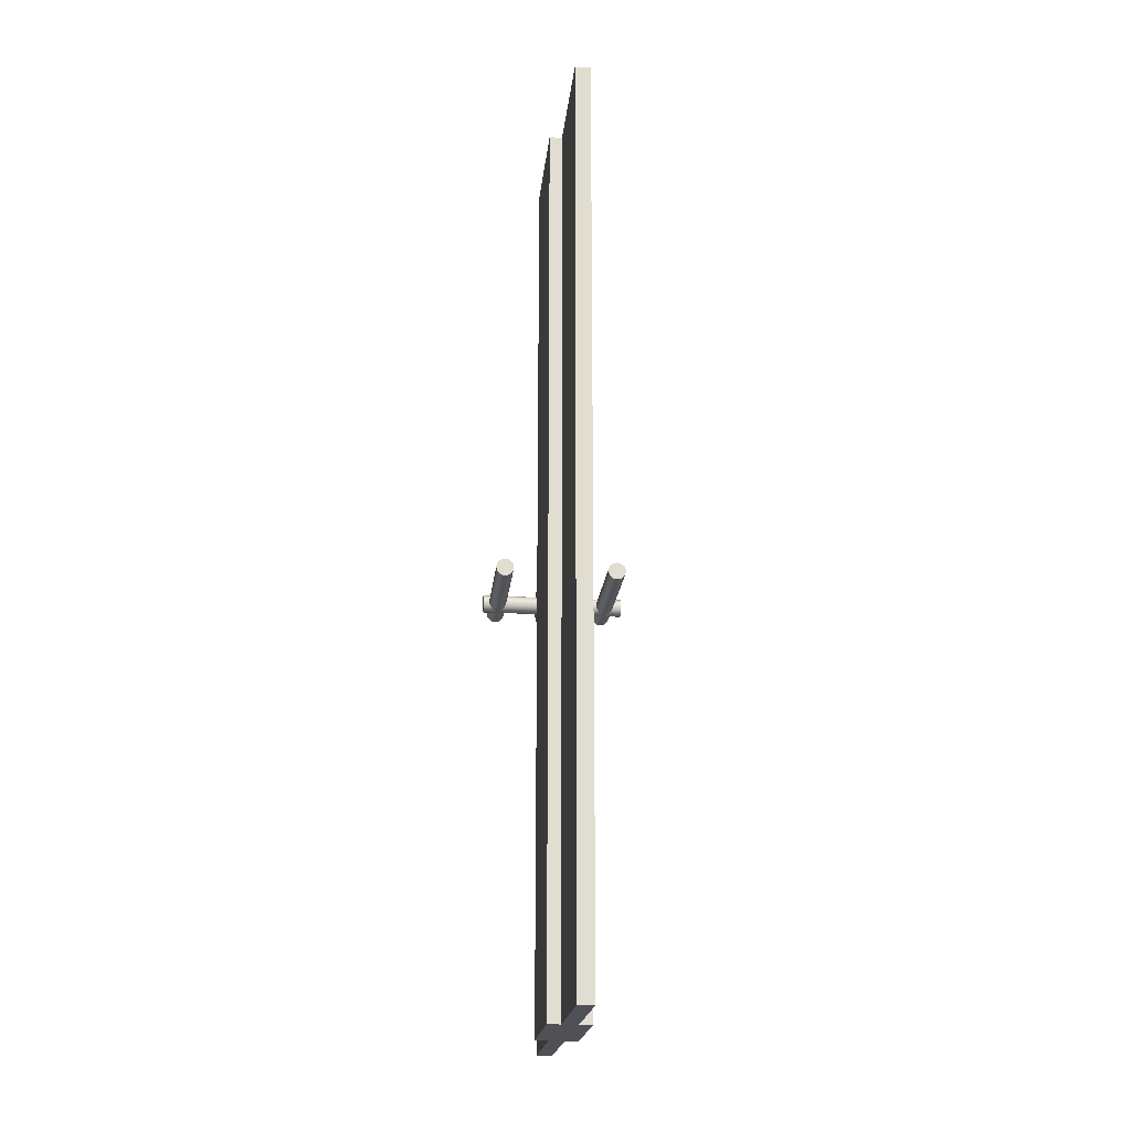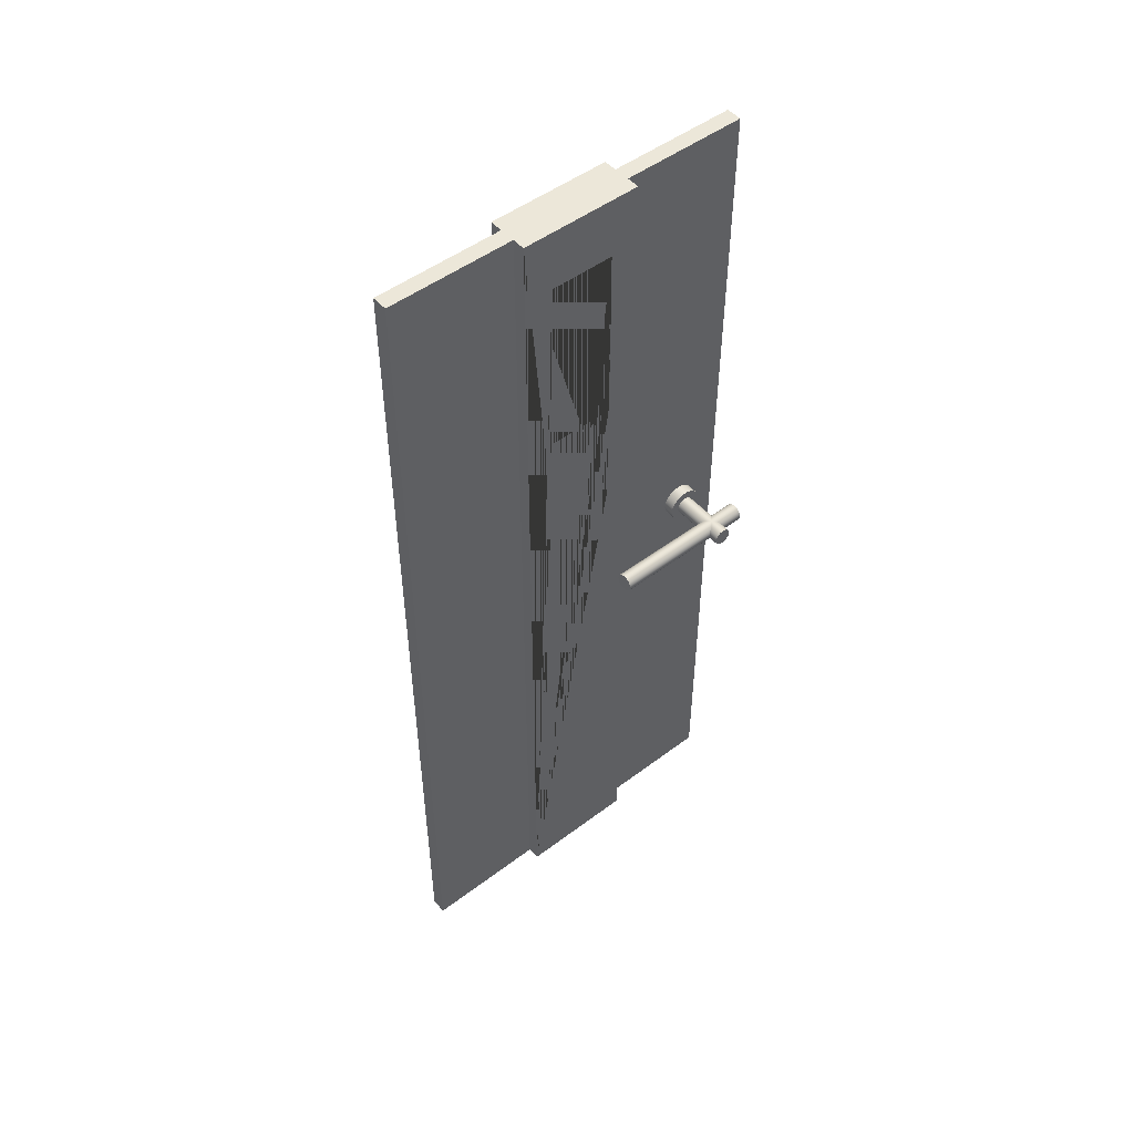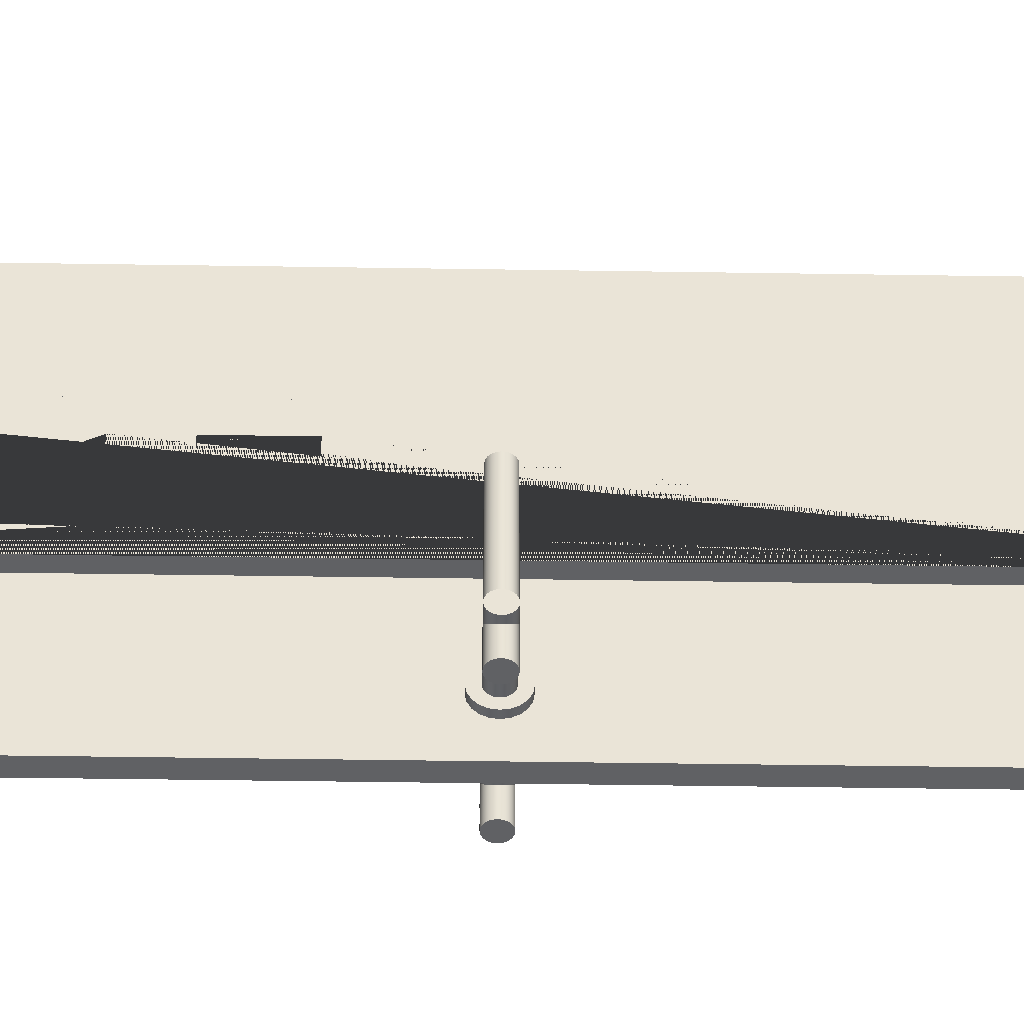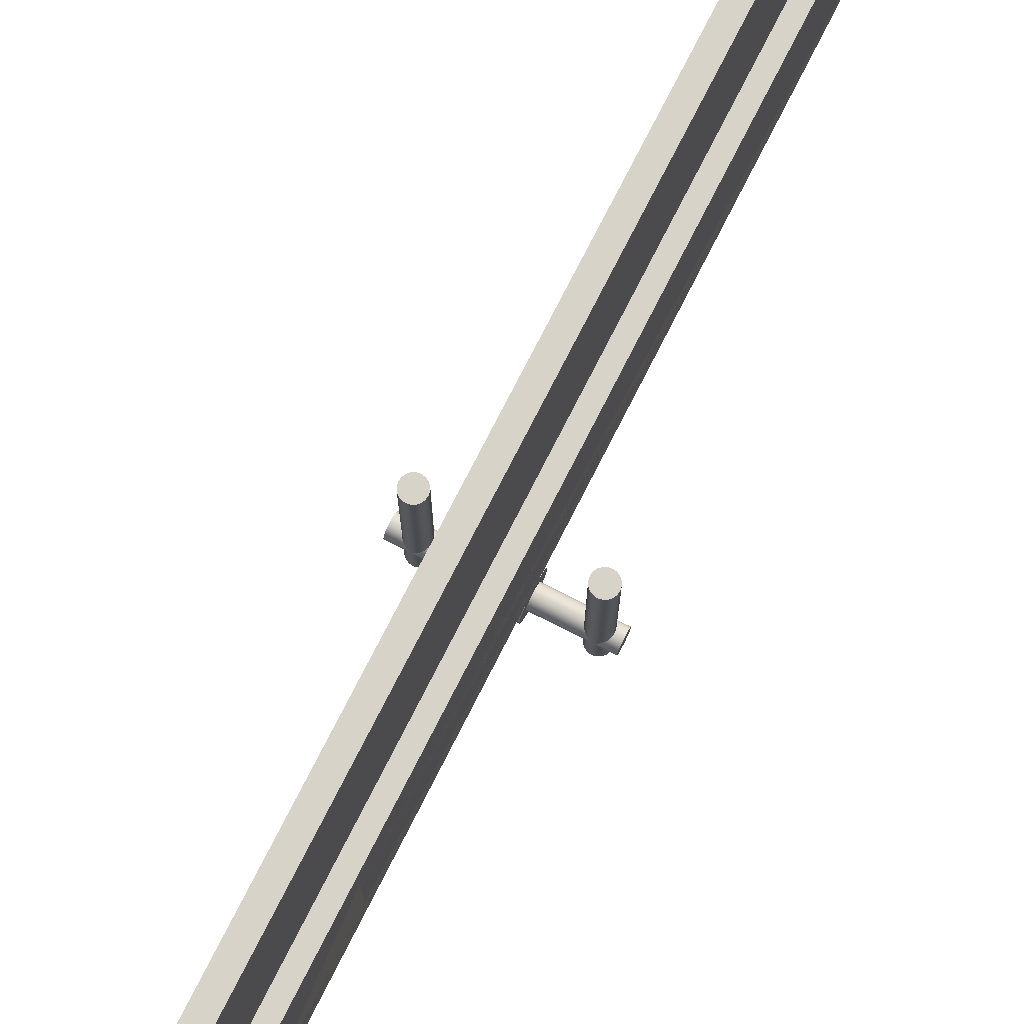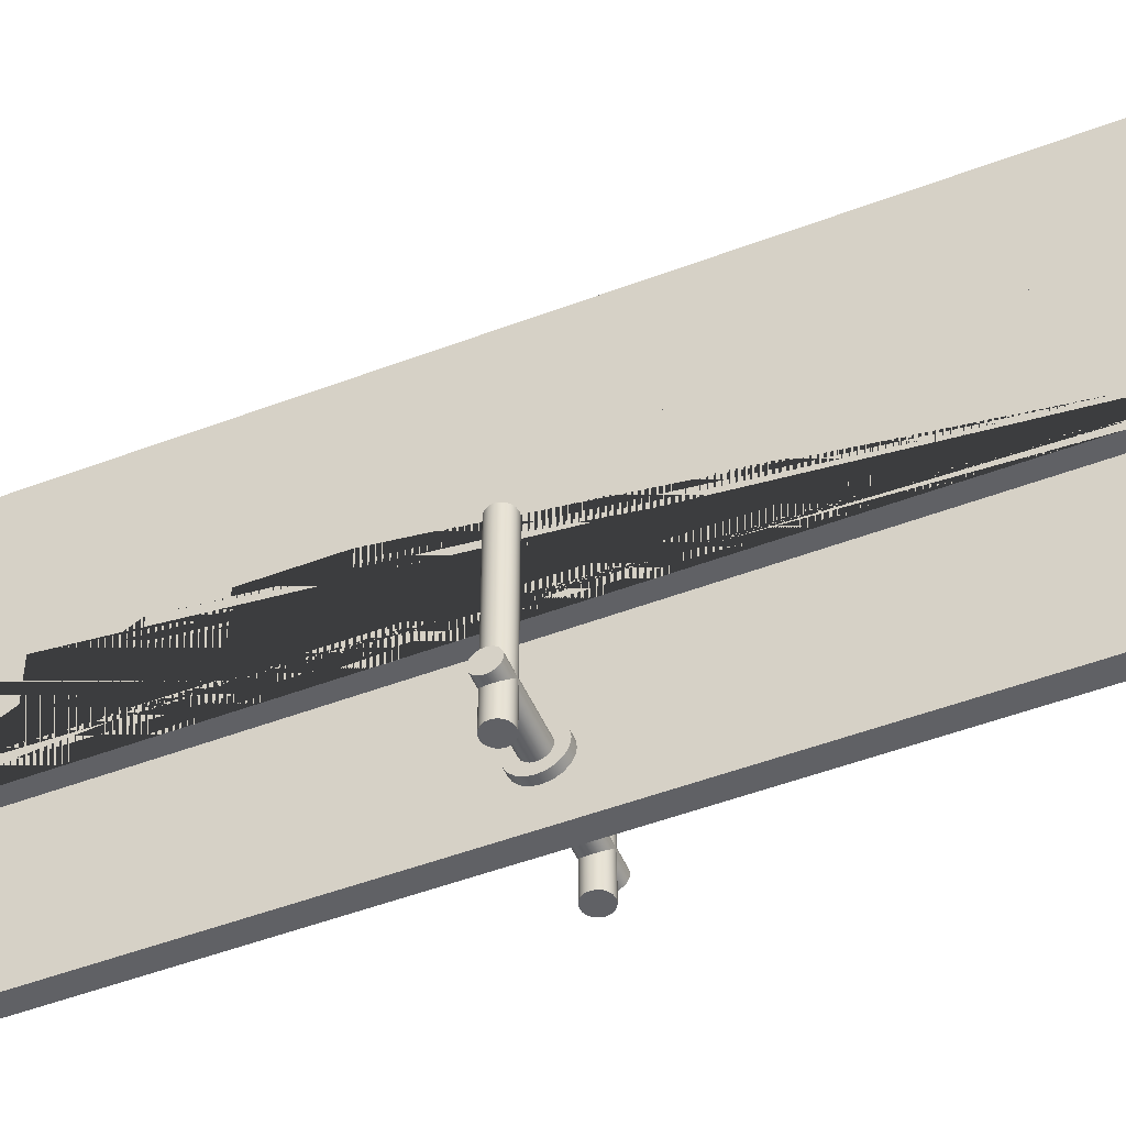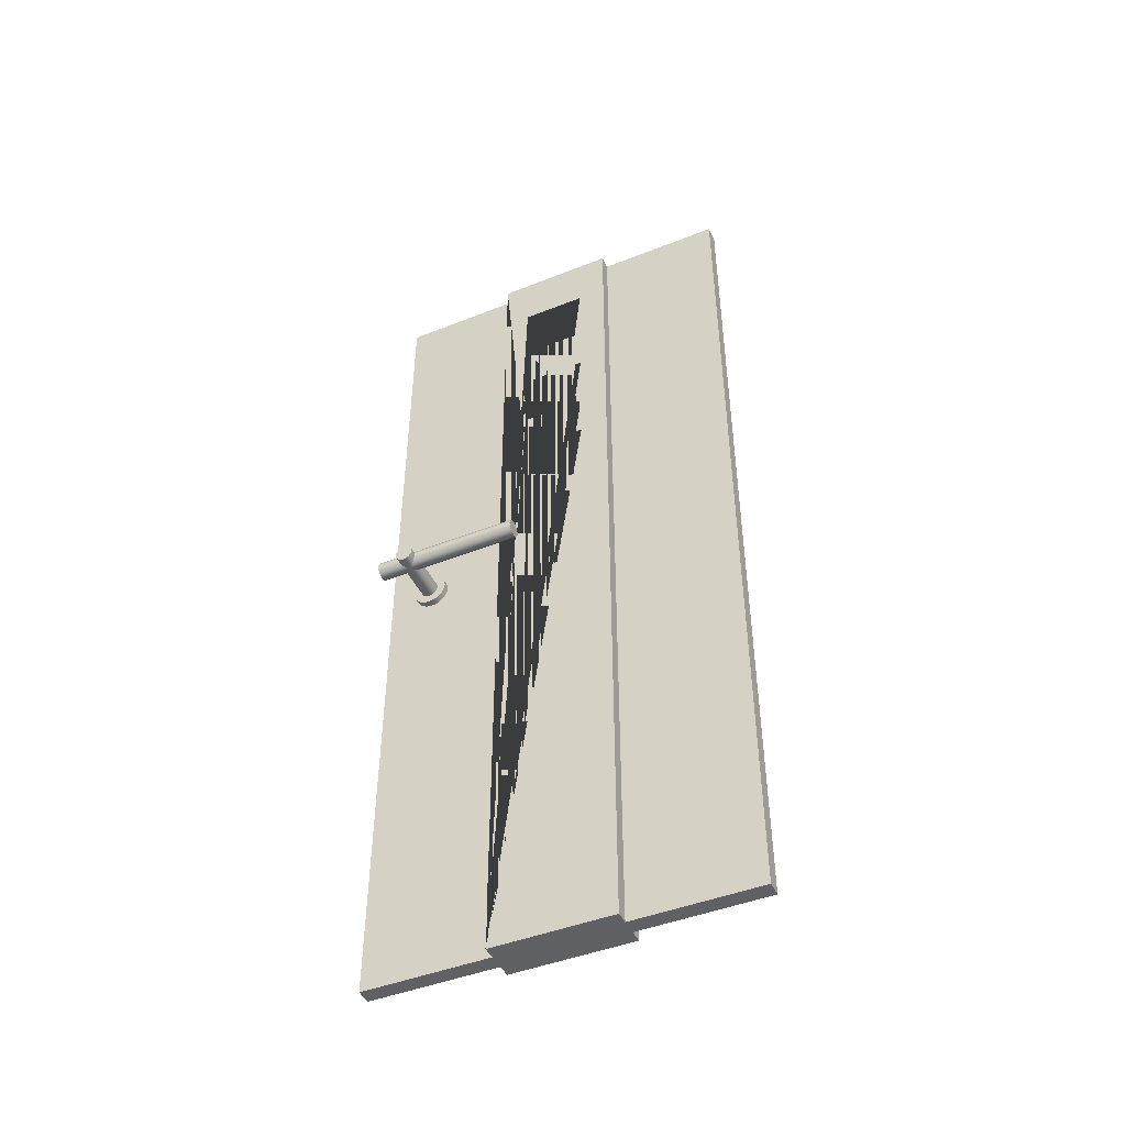
<metadata>
{"format":"obj","ext":"obj","renderer":"f3d","projection":"perspective","resolution":1024,"background":"white","views":[{"elev":-20.5,"azim":-5.9,"up":"+Y"},{"elev":49.8,"azim":50.3,"up":"+Y"},{"elev":-46.9,"azim":-91.0,"up":"+Z"},{"elev":76.0,"azim":-153.0,"up":"+Z"},{"elev":-49.4,"azim":-67.2,"up":"+Z"},{"elev":-45.7,"azim":-65.5,"up":"+Y"}]}
</metadata>
<code>
g default
v -13.97 6.66 3.984
v -13.97 6.642 3.95
v -13.97 6.615 3.923
v -13.97 6.581 3.905
v -13.97 6.543 3.9
v -13.97 6.505 3.905
v -13.97 6.471 3.923
v -13.97 6.444 3.95
v -13.97 6.427 3.984
v -13.97 6.421 4.022
v -13.97 6.427 4.06
v -13.97 6.444 4.094
v -13.97 6.471 4.121
v -13.97 6.505 4.138
v -13.97 6.543 4.144
v -13.97 6.581 4.138
v -13.97 6.615 4.121
v -13.97 6.642 4.094
v -13.97 6.66 4.06
v -13.97 6.666 4.022
v -15.96 6.66 3.984
v -15.96 6.642 3.95
v -15.96 6.615 3.923
v -15.96 6.581 3.905
v -15.96 6.543 3.9
v -15.96 6.505 3.905
v -15.96 6.471 3.923
v -15.96 6.444 3.95
v -15.96 6.427 3.984
v -15.96 6.421 4.022
v -15.96 6.427 4.06
v -15.96 6.444 4.094
v -15.96 6.471 4.121
v -15.96 6.505 4.138
v -15.96 6.543 4.144
v -15.96 6.581 4.138
v -15.96 6.615 4.121
v -15.96 6.642 4.094
v -15.96 6.66 4.06
v -15.96 6.666 4.022
v -13.97 6.543 4.022
v -15.96 6.543 4.022
g pasted__pCylinder17 group20
f 1 2 22 21
f 2 3 23 22
f 3 4 24 23
f 4 5 25 24
f 5 6 26 25
f 6 7 27 26
f 7 8 28 27
f 8 9 29 28
f 9 10 30 29
f 10 11 31 30
f 11 12 32 31
f 12 13 33 32
f 13 14 34 33
f 14 15 35 34
f 15 16 36 35
f 16 17 37 36
f 17 18 38 37
f 18 19 39 38
f 19 20 40 39
f 20 1 21 40
f 2 1 41
f 3 2 41
f 4 3 41
f 5 4 41
f 6 5 41
f 7 6 41
f 8 7 41
f 9 8 41
f 10 9 41
f 11 10 41
f 12 11 41
f 13 12 41
f 14 13 41
f 15 14 41
f 16 15 41
f 17 16 41
f 18 17 41
f 19 18 41
f 20 19 41
f 1 20 41
f 21 22 42
f 22 23 42
f 23 24 42
f 24 25 42
f 25 26 42
f 26 27 42
f 27 28 42
f 28 29 42
f 29 30 42
f 30 31 42
f 31 32 42
f 32 33 42
f 33 34 42
f 34 35 42
f 35 36 42
f 36 37 42
f 37 38 42
f 38 39 42
f 39 40 42
f 40 21 42
g default
v -14.09 6.581 3.587
v -14.11 6.615 3.587
v -14.14 6.642 3.587
v -14.17 6.66 3.587
v -14.21 6.666 3.587
v -14.25 6.66 3.587
v -14.28 6.642 3.587
v -14.31 6.615 3.587
v -14.33 6.581 3.587
v -14.33 6.543 3.587
v -14.33 6.505 3.587
v -14.31 6.471 3.587
v -14.28 6.444 3.587
v -14.25 6.427 3.587
v -14.21 6.421 3.587
v -14.17 6.427 3.587
v -14.14 6.444 3.587
v -14.11 6.471 3.587
v -14.09 6.505 3.587
v -14.09 6.543 3.587
v -14.09 6.581 5.584
v -14.11 6.615 5.584
v -14.14 6.642 5.584
v -14.17 6.66 5.584
v -14.21 6.666 5.584
v -14.25 6.66 5.584
v -14.28 6.642 5.584
v -14.31 6.615 5.584
v -14.33 6.581 5.584
v -14.33 6.543 5.584
v -14.33 6.505 5.584
v -14.31 6.471 5.584
v -14.28 6.444 5.584
v -14.25 6.427 5.584
v -14.21 6.421 5.584
v -14.17 6.427 5.584
v -14.14 6.444 5.584
v -14.11 6.471 5.584
v -14.09 6.505 5.584
v -14.09 6.543 5.584
v -14.21 6.543 3.587
v -14.21 6.543 5.584
g pasted__pCylinder17 group21
f 43 44 64 63
f 44 45 65 64
f 45 46 66 65
f 46 47 67 66
f 47 48 68 67
f 48 49 69 68
f 49 50 70 69
f 50 51 71 70
f 51 52 72 71
f 52 53 73 72
f 53 54 74 73
f 54 55 75 74
f 55 56 76 75
f 56 57 77 76
f 57 58 78 77
f 58 59 79 78
f 59 60 80 79
f 60 61 81 80
f 61 62 82 81
f 62 43 63 82
f 44 43 83
f 45 44 83
f 46 45 83
f 47 46 83
f 48 47 83
f 49 48 83
f 50 49 83
f 51 50 83
f 52 51 83
f 53 52 83
f 54 53 83
f 55 54 83
f 56 55 83
f 57 56 83
f 58 57 83
f 59 58 83
f 60 59 83
f 61 60 83
f 62 61 83
f 43 62 83
f 63 64 84
f 64 65 84
f 65 66 84
f 66 67 84
f 67 68 84
f 68 69 84
f 69 70 84
f 70 71 84
f 71 72 84
f 72 73 84
f 73 74 84
f 74 75 84
f 75 76 84
f 76 77 84
f 77 78 84
f 78 79 84
f 79 80 84
f 80 81 84
f 81 82 84
f 82 63 84
g default
v -15.28 7.823 5.492
v -14.71 7.823 5.492
v -14.71 8.717 5.492
v -15.28 8.717 5.492
v -14.71 8.717 6.385
v -15.28 8.717 6.385
v -14.71 7.823 6.385
v -15.28 7.823 6.385
v -15.28 10.96 5.492
v -14.71 10.96 5.492
v -14.71 11.85 5.492
v -15.28 11.85 5.492
v -14.71 11.85 6.385
v -15.28 11.85 6.385
v -14.71 10.96 6.385
v -15.28 10.96 6.385
v -15.28 0.2401 5.129
v -15.28 0.2401 6.779
v -15.28 12.67 6.779
v -15.28 12.67 5.129
v -15.28 9.359 6.385
v -15.28 9.359 5.492
v -15.28 10.25 5.492
v -15.28 10.25 6.385
v -14.71 0.2401 6.779
v -14.71 0.2401 5.129
v -14.71 12.67 5.129
v -14.71 12.67 6.779
v -14.71 10.25 5.492
v -14.71 9.359 5.492
v -14.71 9.359 6.385
v -14.71 10.25 6.385
g group16_pasted__group8_pasted__pasted__pCube81 group22
f 85 86 87 88
f 88 87 89 90
f 90 89 91 92
f 92 91 86 85
f 93 94 95 96
f 96 95 97 98
f 98 97 99 100
f 100 99 94 93
f 101 102 103 104 88 90 92 85 96 98 100 93 105 106 107 108
f 109 110 111 112 91 89 87 86 99 97 95 94 113 114 115 116
f 101 110 109 102
f 104 111 110 101
f 103 112 111 104
f 102 109 112 103
f 115 105 108 116
f 114 106 105 115
f 113 107 106 114
f 116 108 107 113
g default
v -14.74 6.767 3.949
v -14.74 6.734 3.883
v -14.74 6.682 3.831
v -14.74 6.616 3.798
v -14.74 6.543 3.786
v -14.74 6.47 3.798
v -14.74 6.405 3.831
v -14.74 6.352 3.883
v -14.74 6.319 3.949
v -14.74 6.307 4.022
v -14.74 6.319 4.095
v -14.74 6.352 4.161
v -14.74 6.405 4.213
v -14.74 6.47 4.246
v -14.74 6.543 4.258
v -14.74 6.616 4.246
v -14.74 6.682 4.213
v -14.74 6.734 4.161
v -14.74 6.767 4.095
v -14.74 6.779 4.022
v -15.19 6.767 3.949
v -15.19 6.734 3.883
v -15.19 6.682 3.831
v -15.19 6.616 3.798
v -15.19 6.543 3.786
v -15.19 6.47 3.798
v -15.19 6.405 3.831
v -15.19 6.352 3.883
v -15.19 6.319 3.949
v -15.19 6.307 4.022
v -15.19 6.319 4.095
v -15.19 6.352 4.161
v -15.19 6.405 4.213
v -15.19 6.47 4.246
v -15.19 6.543 4.258
v -15.19 6.616 4.246
v -15.19 6.682 4.213
v -15.19 6.734 4.161
v -15.19 6.767 4.095
v -15.19 6.779 4.022
v -14.74 6.543 4.022
v -15.19 6.543 4.022
g pasted__pCylinder17 group19
f 117 118 138 137
f 118 119 139 138
f 119 120 140 139
f 120 121 141 140
f 121 122 142 141
f 122 123 143 142
f 123 124 144 143
f 124 125 145 144
f 125 126 146 145
f 126 127 147 146
f 127 128 148 147
f 128 129 149 148
f 129 130 150 149
f 130 131 151 150
f 131 132 152 151
f 132 133 153 152
f 133 134 154 153
f 134 135 155 154
f 135 136 156 155
f 136 117 137 156
f 118 117 157
f 119 118 157
f 120 119 157
f 121 120 157
f 122 121 157
f 123 122 157
f 124 123 157
f 125 124 157
f 126 125 157
f 127 126 157
f 128 127 157
f 129 128 157
f 130 129 157
f 131 130 157
f 132 131 157
f 133 132 157
f 134 133 157
f 135 134 157
f 136 135 157
f 117 136 157
f 137 138 158
f 138 139 158
f 139 140 158
f 140 141 158
f 141 142 158
f 142 143 158
f 143 144 158
f 144 145 158
f 145 146 158
f 146 147 158
f 147 148 158
f 148 149 158
f 149 150 158
f 150 151 158
f 151 152 158
f 152 153 158
f 153 154 158
f 154 155 158
f 155 156 158
f 156 137 158
g default
v -15.1 0.2401 8.507
v -14.89 0.2401 8.507
v -15.1 12.67 8.507
v -14.89 12.67 8.507
v -15.1 12.67 3.401
v -14.89 12.67 3.401
v -15.1 0.2401 3.401
v -14.89 0.2401 3.401
g group22 pasted__pCube79
f 159 160 162 161
f 161 162 164 163
f 163 164 166 165
f 165 166 160 159
f 160 166 164 162
f 165 159 161 163
g default
v -15.17 7.469 6.368
v -14.79 7.469 6.368
v -15.17 12.14 6.368
v -14.79 12.14 6.368
v -15.17 12.14 5.321
v -14.79 12.14 5.321
v -15.17 7.469 5.321
v -14.79 7.469 5.321
g group22 pCube80
f 167 168 170 169
f 169 170 172 171
f 171 172 174 173
f 173 174 168 167
f 168 174 172 170
f 173 167 169 171
g default
v -15.64 6.581 3.587
v -15.66 6.615 3.587
v -15.69 6.642 3.587
v -15.72 6.66 3.587
v -15.76 6.666 3.587
v -15.8 6.66 3.587
v -15.83 6.642 3.587
v -15.86 6.615 3.587
v -15.88 6.581 3.587
v -15.88 6.543 3.587
v -15.88 6.505 3.587
v -15.86 6.471 3.587
v -15.83 6.444 3.587
v -15.8 6.427 3.587
v -15.76 6.421 3.587
v -15.72 6.427 3.587
v -15.69 6.444 3.587
v -15.66 6.471 3.587
v -15.64 6.505 3.587
v -15.64 6.543 3.587
v -15.64 6.581 5.584
v -15.66 6.615 5.584
v -15.69 6.642 5.584
v -15.72 6.66 5.584
v -15.76 6.666 5.584
v -15.8 6.66 5.584
v -15.83 6.642 5.584
v -15.86 6.615 5.584
v -15.88 6.581 5.584
v -15.88 6.543 5.584
v -15.88 6.505 5.584
v -15.86 6.471 5.584
v -15.83 6.444 5.584
v -15.8 6.427 5.584
v -15.76 6.421 5.584
v -15.72 6.427 5.584
v -15.69 6.444 5.584
v -15.66 6.471 5.584
v -15.64 6.505 5.584
v -15.64 6.543 5.584
v -15.76 6.543 3.587
v -15.76 6.543 5.584
g pCylinder17
f 175 176 196 195
f 176 177 197 196
f 177 178 198 197
f 178 179 199 198
f 179 180 200 199
f 180 181 201 200
f 181 182 202 201
f 182 183 203 202
f 183 184 204 203
f 184 185 205 204
f 185 186 206 205
f 186 187 207 206
f 187 188 208 207
f 188 189 209 208
f 189 190 210 209
f 190 191 211 210
f 191 192 212 211
f 192 193 213 212
f 193 194 214 213
f 194 175 195 214
f 176 175 215
f 177 176 215
f 178 177 215
f 179 178 215
f 180 179 215
f 181 180 215
f 182 181 215
f 183 182 215
f 184 183 215
f 185 184 215
f 186 185 215
f 187 186 215
f 188 187 215
f 189 188 215
f 190 189 215
f 191 190 215
f 192 191 215
f 193 192 215
f 194 193 215
f 175 194 215
f 195 196 216
f 196 197 216
f 197 198 216
f 198 199 216
f 199 200 216
f 200 201 216
f 201 202 216
f 202 203 216
f 203 204 216
f 204 205 216
f 205 206 216
f 206 207 216
f 207 208 216
f 208 209 216
f 209 210 216
f 210 211 216
f 211 212 216
f 212 213 216
f 213 214 216
f 214 195 216

</code>
